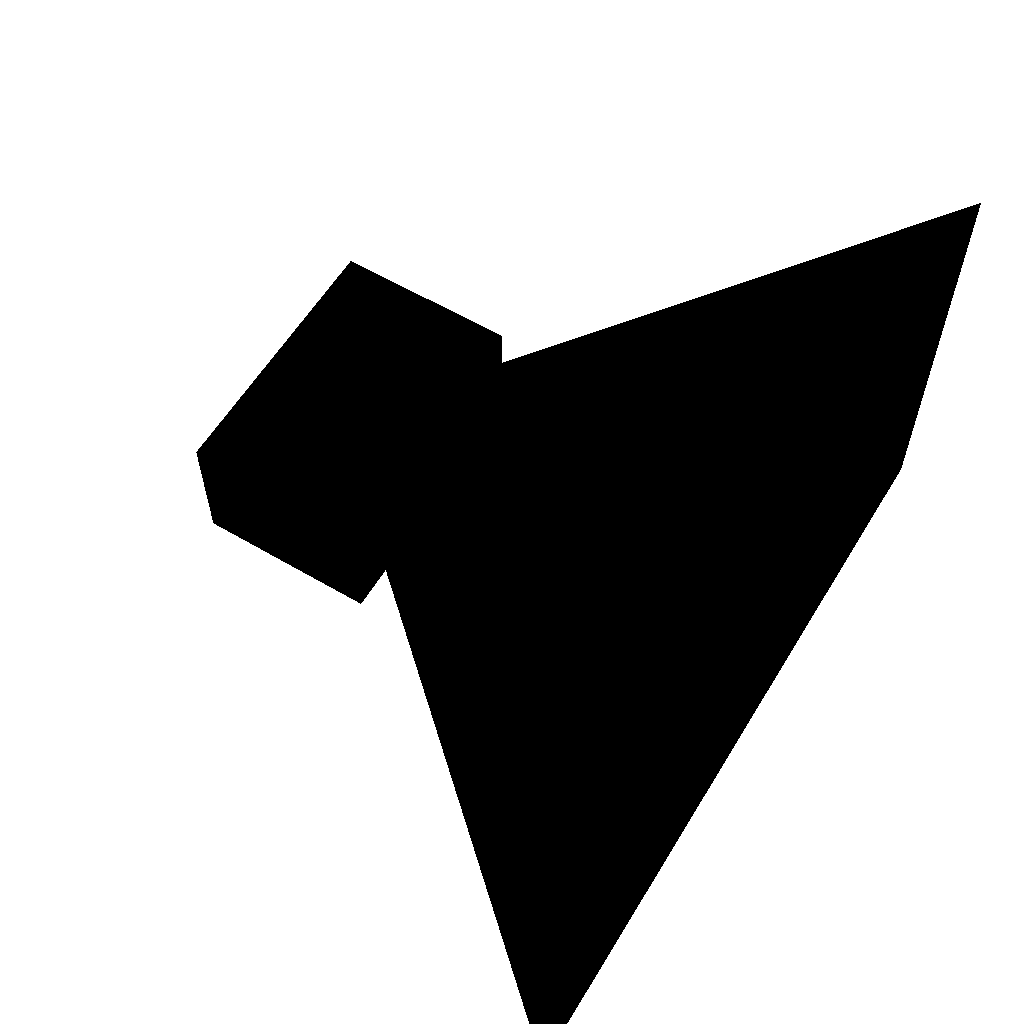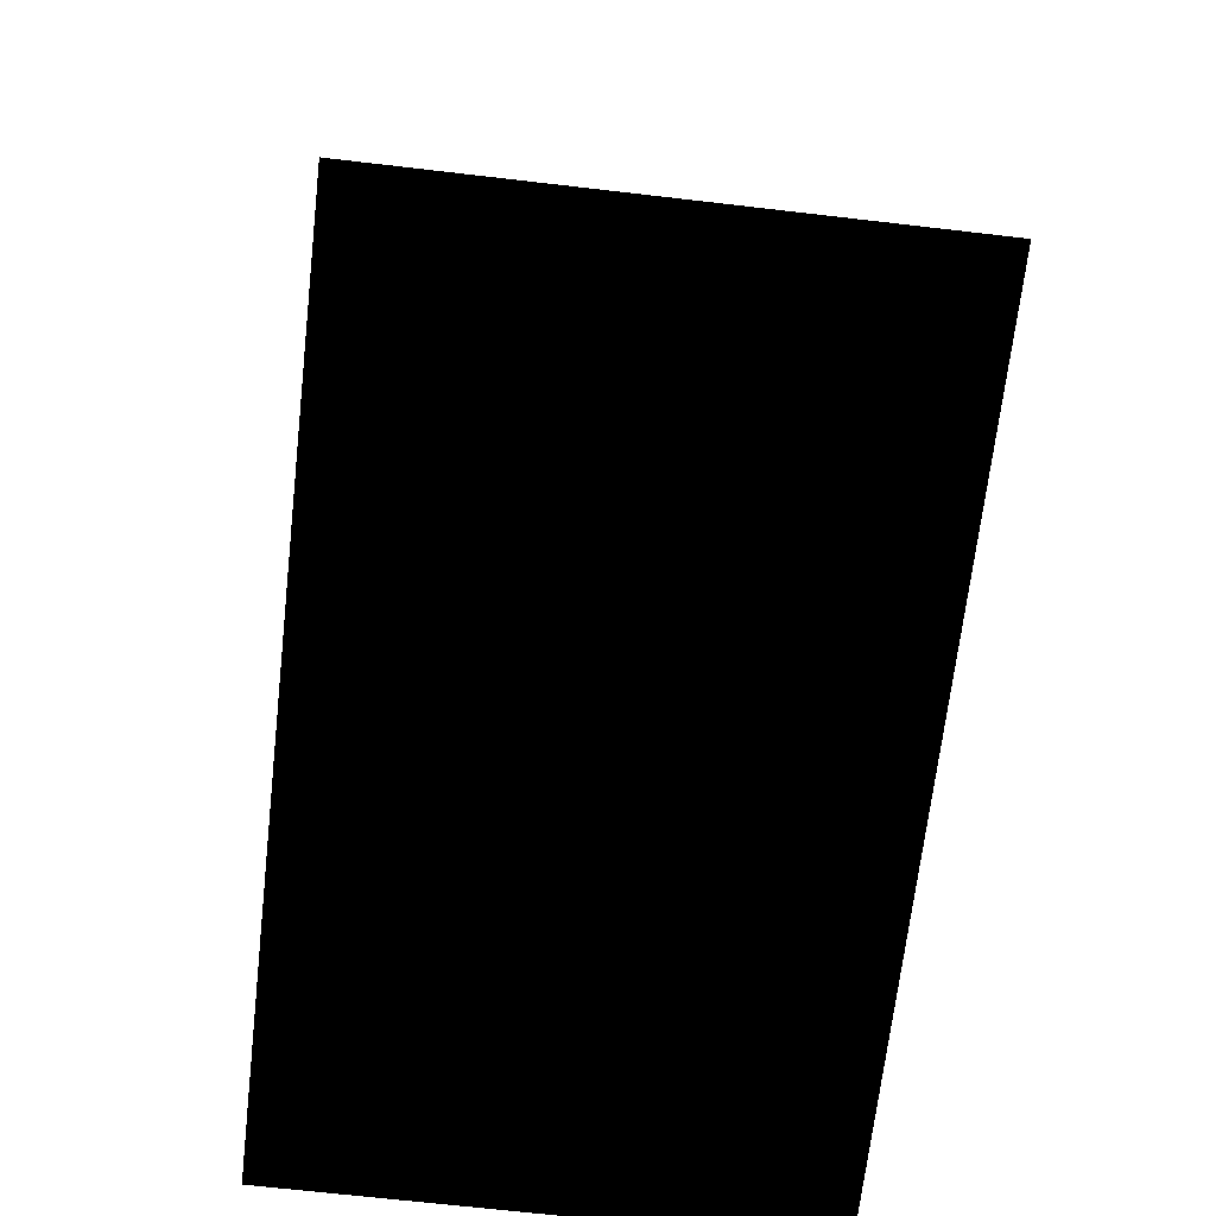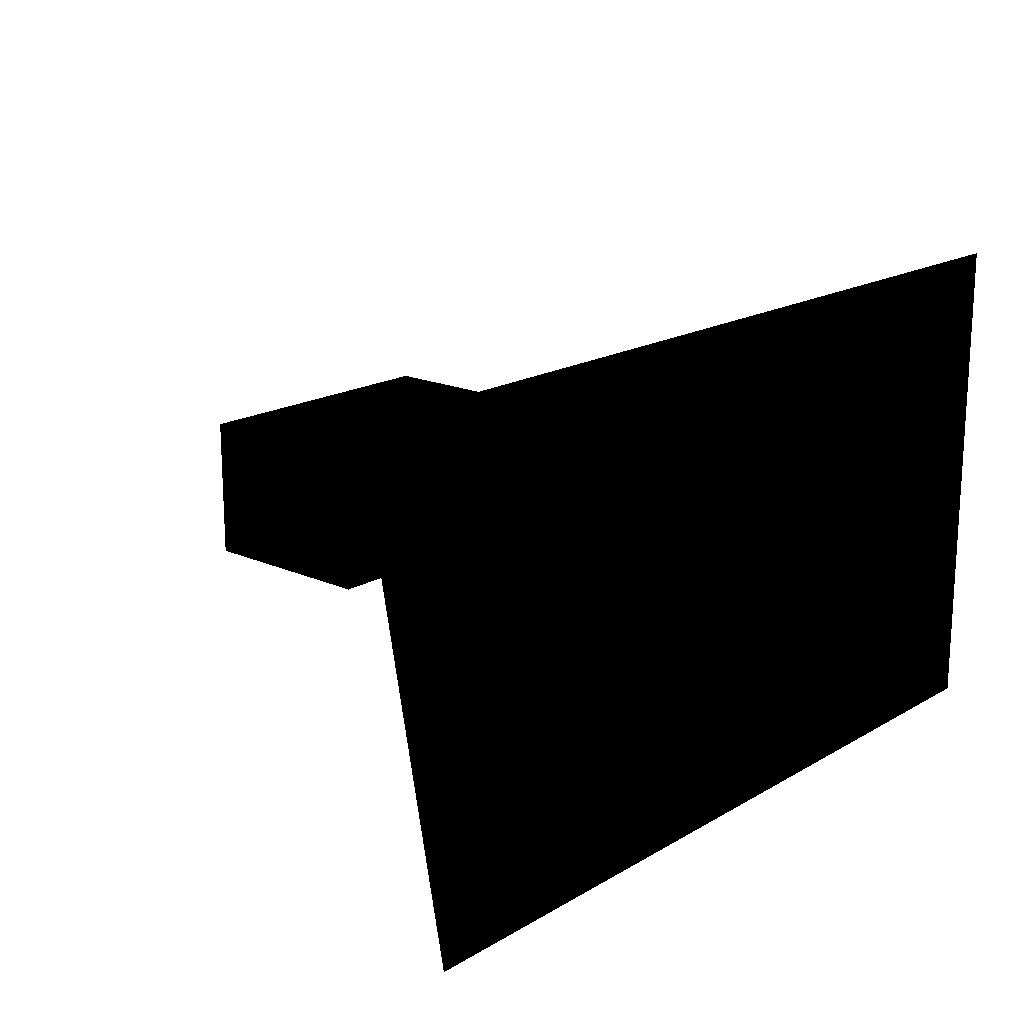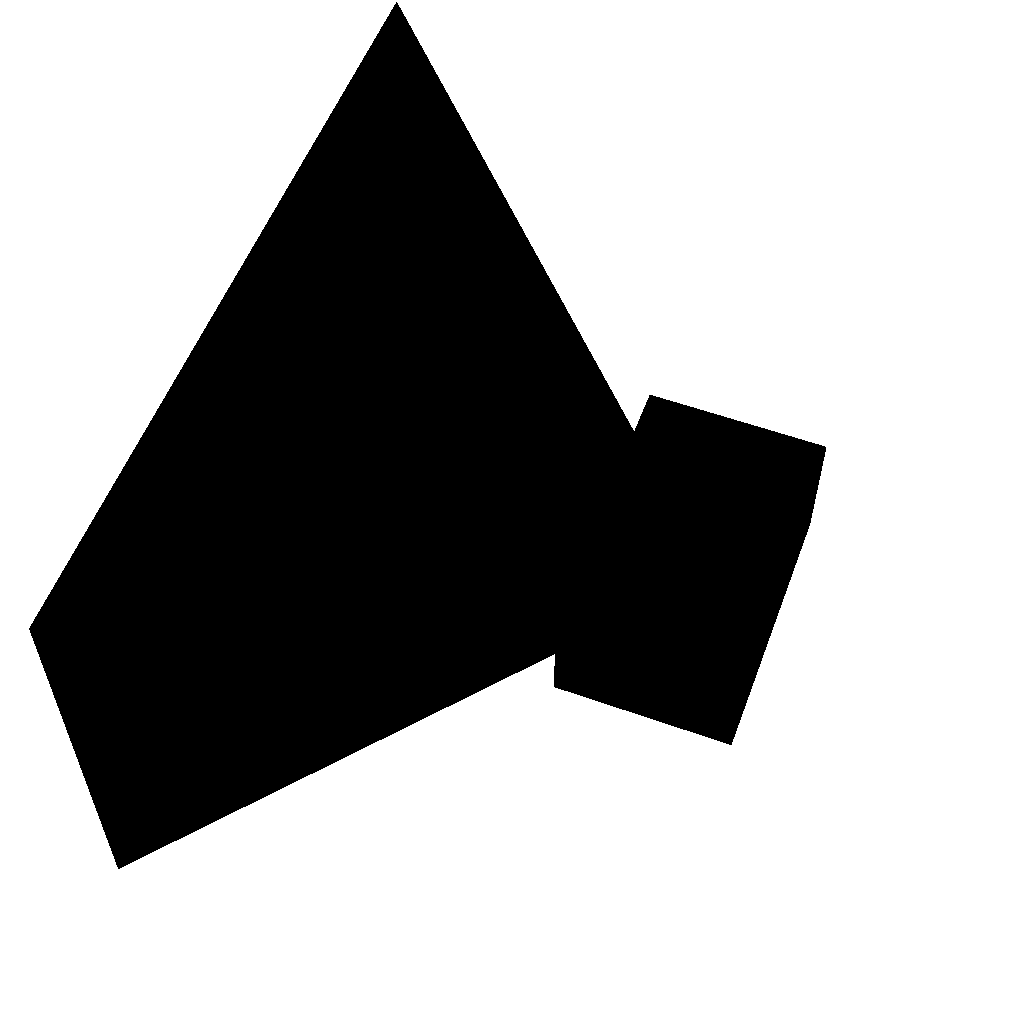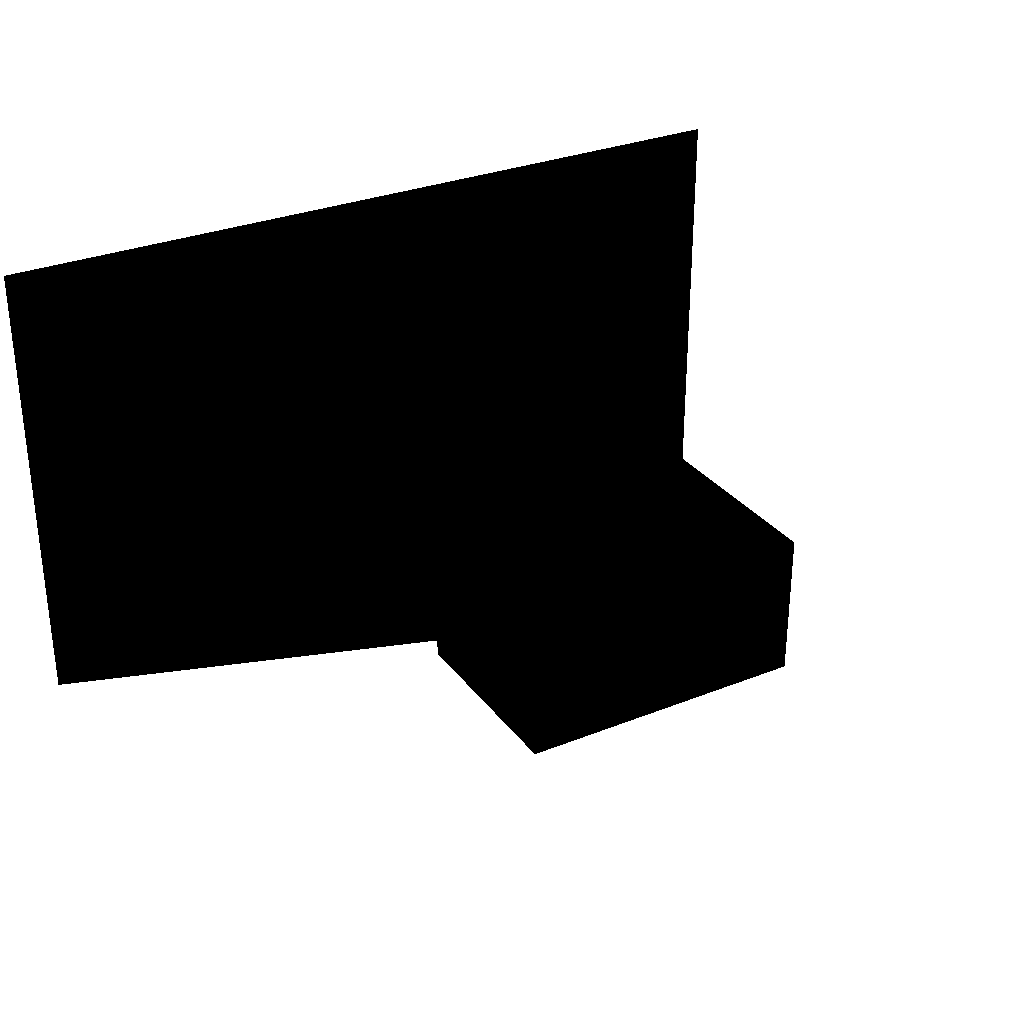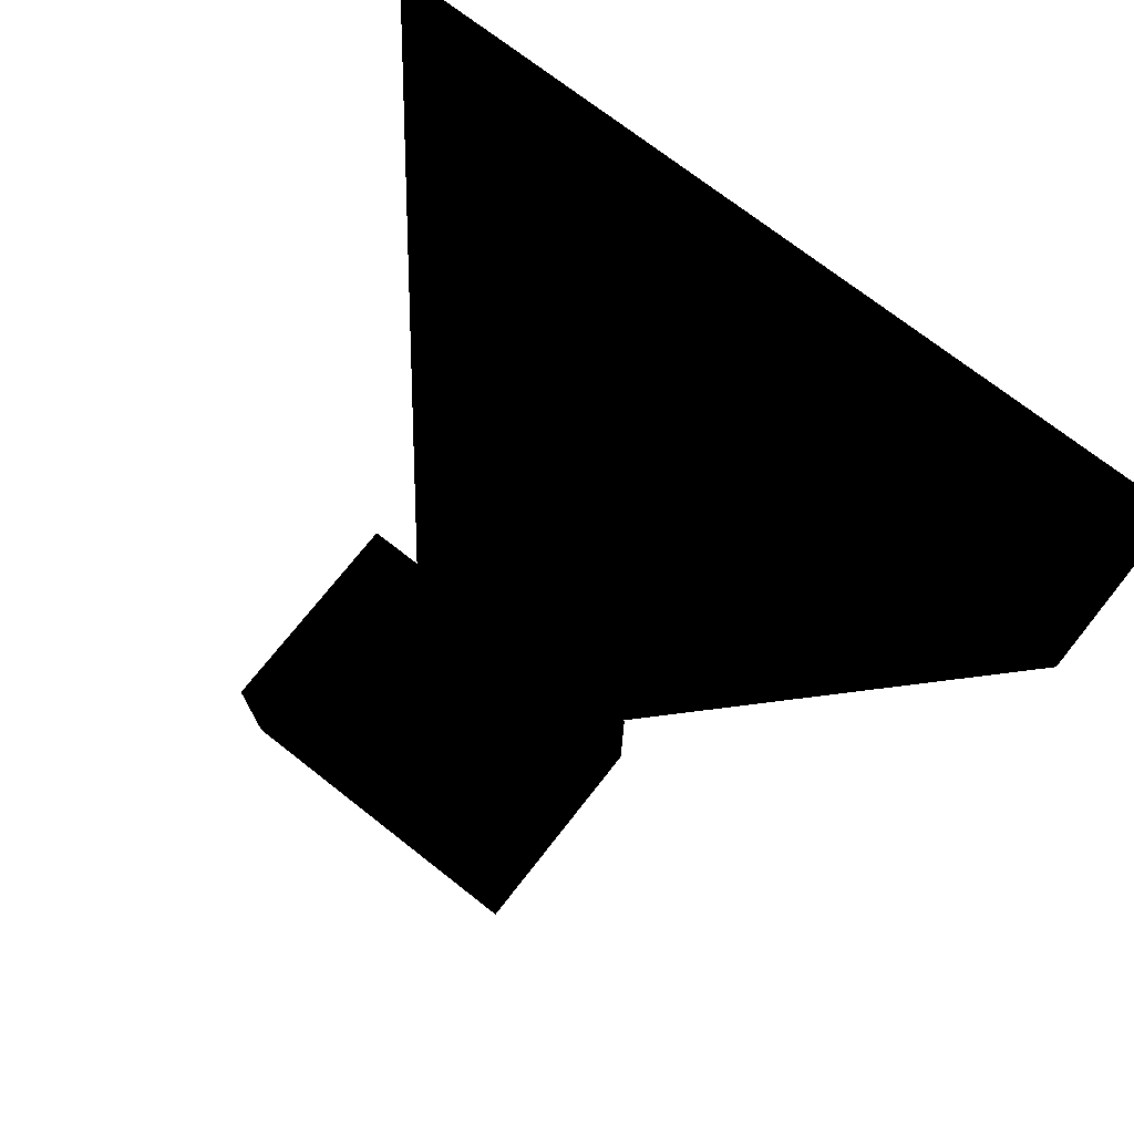
<metadata>
{"format":"obj","ext":"obj","renderer":"f3d","projection":"perspective","resolution":1024,"background":"white","views":[{"elev":59.2,"azim":121.2,"up":"+Y"},{"elev":-69.0,"azim":-96.6,"up":"+Z"},{"elev":17.6,"azim":131.2,"up":"+Y"},{"elev":56.0,"azim":-69.4,"up":"+Y"},{"elev":30.5,"azim":-30.0,"up":"+Y"},{"elev":72.5,"azim":38.1,"up":"+Y"}]}
</metadata>
<code>
v  -87.98 -47.34 -50
v  87.98 -47.34 -50
v  5 0 50
v  -5 0 50
v  5 10 50
v  87.98 57.34 -50
v  -87.98 57.34 -50
v  -5 10 50
v  -30 -9.862 71.78
v  -30 -9.862 31.78
v  30 -9.862 31.78
v  30 -9.862 71.78
v  -30 20.14 71.78
v  30 20.14 71.78
v  30 20.14 31.78
v  -30 20.14 31.78
o fov_big
g fov_big
f 1 2 3 4
f 5 6 7 8
f 3 5 8 4
f 2 6 5 3
f 1 7 6 2
f 4 8 7 1
f 9 10 11 12
f 13 14 15 16
f 9 12 14 13
f 12 11 15 14
f 11 10 16 15
f 10 9 13 16

</code>
